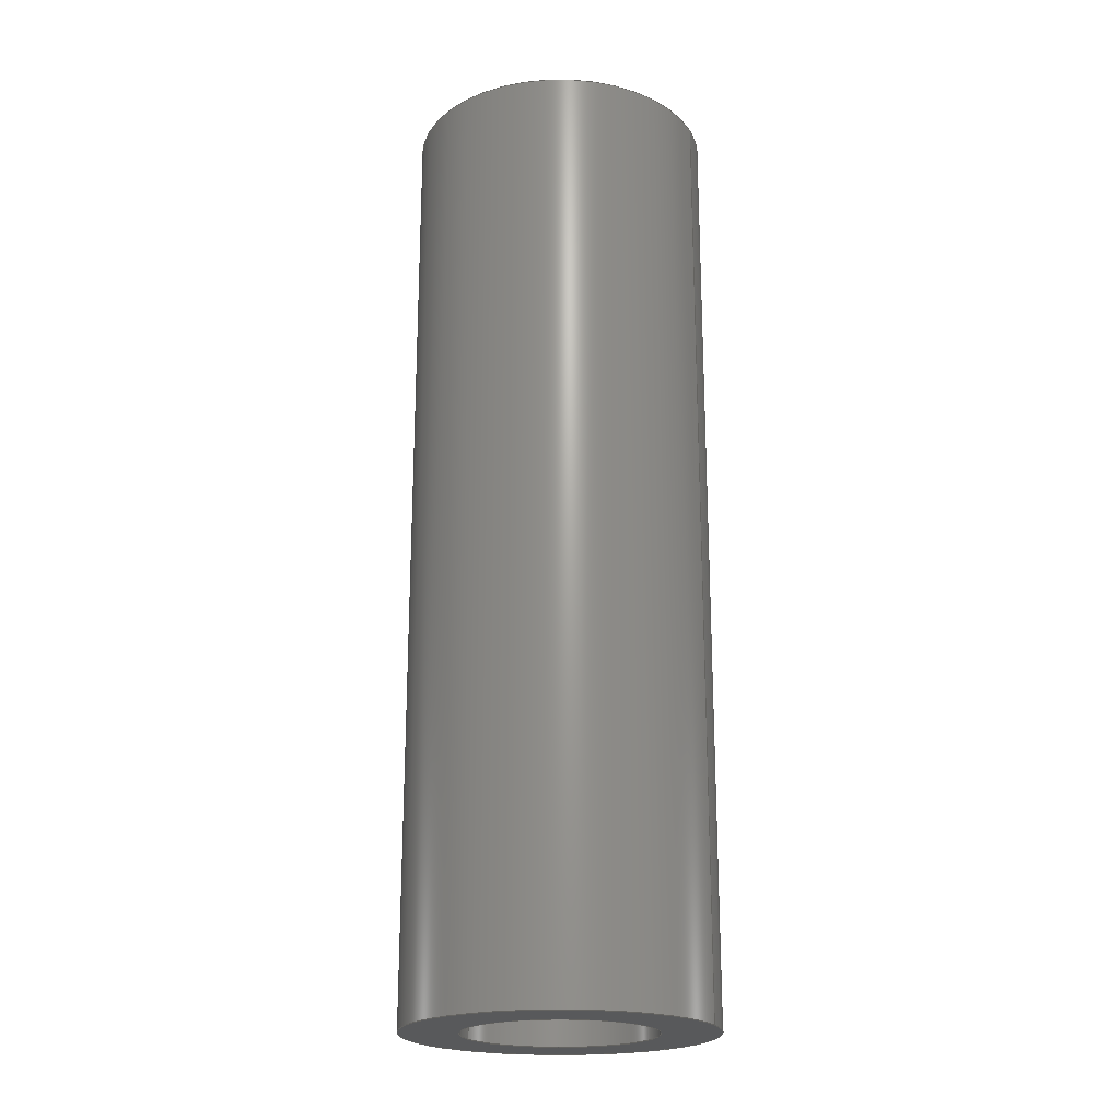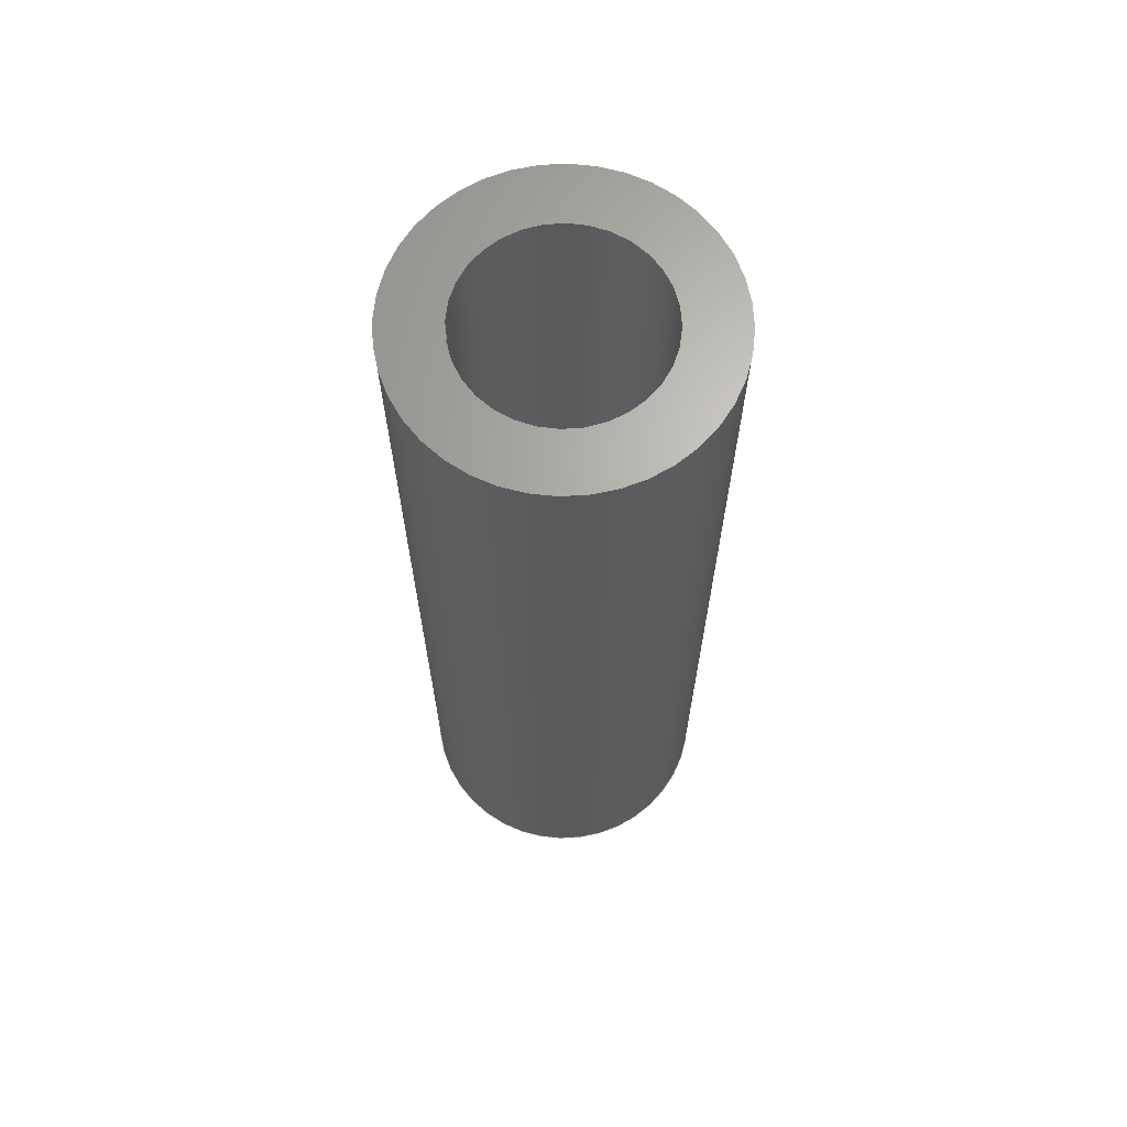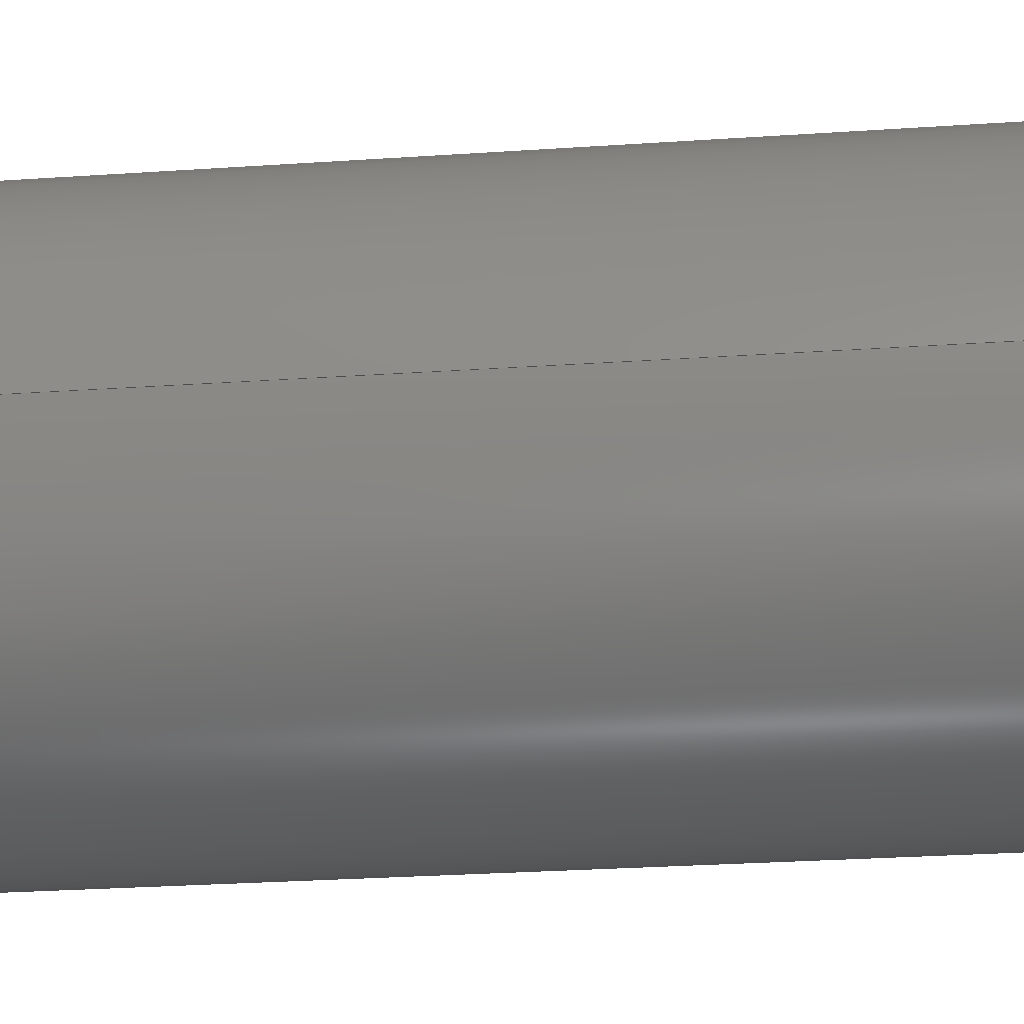
<metadata>
{"format":"step","ext":"step","renderer":"f3d","projection":"perspective","resolution":1024,"background":"white","views":[{"elev":-21.2,"azim":22.8,"up":"+Z"},{"elev":66.3,"azim":1.5,"up":"+Z"},{"elev":-21.7,"azim":97.5,"up":"+Y"}]}
</metadata>
<code>
ISO-10303-21;
DATA;
#1 = EDGE_CURVE ( 'NONE', #197, #231, #93, .T. ) ;
#2 = LOCAL_TIME ( 14, 55, 6, #94 ) ;
#3 = AXIS2_PLACEMENT_3D ( 'NONE', #148, #168, #127 ) ;
#4 = FACE_BOUND ( 'NONE', #139, .T. ) ;
#5 = CYLINDRICAL_SURFACE ( 'NONE', #152, 10 ) ;
#6 = LINE ( 'NONE', #87, #202 ) ;
#7 = LINE ( 'NONE', #85, #22 ) ;
#8 = CARTESIAN_POINT ( 'NONE',  ( -16, 0, 100 ) ) ;
#9 = CARTESIAN_POINT ( 'NONE',  ( -10, 0, 100 ) ) ;
#10 = APPROVAL_ROLE ( '' ) ;
#11 = SECURITY_CLASSIFICATION ( '', '', #207 ) ;
#12 = PERSON_AND_ORGANIZATION ( #124, #126 ) ;
#13 = LOCAL_TIME ( 14, 55, 6, #157 ) ;
#14 = PERSON_AND_ORGANIZATION_ROLE ( 'classification_officer' ) ;
#15 = EDGE_CURVE ( 'NONE', #19, #56, #55, .T. ) ;
#16 = APPROVAL_DATE_TIME ( #191, #41 ) ;
#17 = EDGE_LOOP ( 'NONE', ( #196, #234, #121, #58 ) ) ;
#18 = APPROVAL_ROLE ( '' ) ;
#19 = VERTEX_POINT ( 'NONE', #100 ) ;
#20 = DIRECTION ( 'NONE',  ( 1, 0, 0 ) ) ;
#21 = UNCERTAINTY_MEASURE_WITH_UNIT (LENGTH_MEASURE( 1e-05 ), #205, 'distance_accuracy_value', 'NONE');
#22 = VECTOR ( 'NONE', #166, 1000 ) ;
#23 = ADVANCED_FACE ( 'NONE', ( #177, #4 ), #161, .F. ) ;
#24 = VERTEX_POINT ( 'NONE', #143 ) ;
#25 = ORIENTED_EDGE ( 'NONE', *, *, #90, .T. ) ;
#26 = CARTESIAN_POINT ( 'NONE',  ( 0, 0, 100 ) ) ;
#27 = DIRECTION ( 'NONE',  ( 1, 0, 0 ) ) ;
#28 = FACE_OUTER_BOUND ( 'NONE', #138, .T. ) ;
#29 = CC_DESIGN_SECURITY_CLASSIFICATION ( #11, ( #237 ) ) ;
#30 = DIRECTION ( 'NONE',  ( -1, 0, 0 ) ) ;
#31 = DIRECTION ( 'NONE',  ( 0, 0, 1 ) ) ;
#32 = PERSON_AND_ORGANIZATION ( #124, #126 ) ;
#33 = PERSON_AND_ORGANIZATION ( #124, #126 ) ;
#34 = ORIENTED_EDGE ( 'NONE', *, *, #128, .F. ) ;
#35 = DIRECTION ( 'NONE',  ( 1, 0, 0 ) ) ;
#36 = ORIENTED_EDGE ( 'NONE', *, *, #15, .T. ) ;
#37 = EDGE_CURVE ( 'NONE', #231, #197, #75, .T. ) ;
#38 = CARTESIAN_POINT ( 'NONE',  ( 0, 0, 100 ) ) ;
#39 = AXIS2_PLACEMENT_3D ( 'NONE', #26, #240, #224 ) ;
#40 = APPROVAL_PERSON_ORGANIZATION ( #71, #160, #10 ) ;
#41 = APPROVAL ( #226, 'UNSPECIFIED' ) ;
#42 = CIRCLE ( 'NONE', #98, 10 ) ;
#43 = ORIENTED_EDGE ( 'NONE', *, *, #195, .T. ) ;
#44 = CYLINDRICAL_SURFACE ( 'NONE', #92, 16 ) ;
#45 = APPROVAL_PERSON_ORGANIZATION ( #33, #41, #54 ) ;
#46 = VECTOR ( 'NONE', #125, 1000 ) ;
#47 = DIRECTION ( 'NONE',  ( -0, -0, -1 ) ) ;
#48 = DIRECTION ( 'NONE',  ( -0, -0, -1 ) ) ;
#49 = FACE_OUTER_BOUND ( 'NONE', #73, .T. ) ;
#50 = PRODUCT_DEFINITION ( 'UNKNOWN', '', #237, #78 ) ;
#51 = DIRECTION ( 'NONE',  ( 0, 0, 1 ) ) ;
#52 = ADVANCED_FACE ( 'NONE', ( #109 ), #236, .T. ) ;
#53 = MECHANICAL_CONTEXT ( 'NONE', #131, 'mechanical' ) ;
#54 = APPROVAL_ROLE ( '' ) ;
#55 = CIRCLE ( 'NONE', #178, 16 ) ;
#56 = VERTEX_POINT ( 'NONE', #130 ) ;
#57 = APPROVAL_DATE_TIME ( #187, #241 ) ;
#58 = ORIENTED_EDGE ( 'NONE', *, *, #144, .F. ) ;
#59 = DIRECTION ( 'NONE',  ( 1, 0, -0 ) ) ;
#60 = AXIS2_PLACEMENT_3D ( 'NONE', #182, #220, #27 ) ;
#61 = EDGE_LOOP ( 'NONE', ( #229, #36 ) ) ;
#62 = CYLINDRICAL_SURFACE ( 'NONE', #39, 10 ) ;
#63 = CC_DESIGN_APPROVAL ( #160, ( #237 ) ) ;
#64 = DIRECTION ( 'NONE',  ( -0, -0, -1 ) ) ;
#65 = DIRECTION ( 'NONE',  ( -0, -0, -1 ) ) ;
#66 = CARTESIAN_POINT ( 'NONE',  ( 0, 0, 100 ) ) ;
#67 = ADVANCED_FACE ( 'NONE', ( #198 ), #44, .T. ) ;
#68 = DIRECTION ( 'NONE',  ( 1, 0, 0 ) ) ;
#69 = LOCAL_TIME ( 14, 55, 6, #136 ) ;
#70 =( GEOMETRIC_REPRESENTATION_CONTEXT ( 3 ) GLOBAL_UNCERTAINTY_ASSIGNED_CONTEXT ( ( #21 ) ) GLOBAL_UNIT_ASSIGNED_CONTEXT ( ( #205, #89, #153 ) ) REPRESENTATION_CONTEXT ( 'NONE', 'WORKASPACE' ) );
#71 = PERSON_AND_ORGANIZATION ( #124, #126 ) ;
#72 = DATE_TIME_ROLE ( 'classification_date' ) ;
#73 = EDGE_LOOP ( 'NONE', ( #156, #25, #123, #101 ) ) ;
#74 = PRODUCT_DEFINITION_SHAPE ( 'NONE', 'NONE',  #50 ) ;
#75 = CIRCLE ( 'NONE', #60, 10 ) ;
#76 = PERSON_AND_ORGANIZATION_ROLE ( 'creator' ) ;
#77 = EDGE_CURVE ( 'NONE', #19, #116, #6, .T. ) ;
#78 = DESIGN_CONTEXT ( 'detailed design', #216, 'design' ) ;
#79 = ADVANCED_FACE ( 'NONE', ( #49 ), #5, .F. ) ;
#80 = CARTESIAN_POINT ( 'NONE',  ( 0, 0, 0 ) ) ;
#81 = ORIENTED_EDGE ( 'NONE', *, *, #96, .F. ) ;
#82 = CC_DESIGN_PERSON_AND_ORGANIZATION_ASSIGNMENT ( #243, #154, ( #237 ) ) ;
#83 = DIRECTION ( 'NONE',  ( 1, 0, 0 ) ) ;
#84 = DIRECTION ( 'NONE',  ( -1, 0, 0 ) ) ;
#85 = CARTESIAN_POINT ( 'NONE',  ( 10, 1.225e-15, 100 ) ) ;
#86 = EDGE_CURVE ( 'NONE', #116, #227, #225, .T. ) ;
#87 = CARTESIAN_POINT ( 'NONE',  ( 16, 1.959e-15, 100 ) ) ;
#88 = DIRECTION ( 'NONE',  ( 0, 0, 1 ) ) ;
#89 =( NAMED_UNIT ( * ) PLANE_ANGLE_UNIT ( ) SI_UNIT ( $, .RADIAN. ) );
#90 = EDGE_CURVE ( 'NONE', #24, #197, #7, .T. ) ;
#91 = PERSON_AND_ORGANIZATION_ROLE ( 'creator' ) ;
#92 = AXIS2_PLACEMENT_3D ( 'NONE', #106, #47, #84 ) ;
#93 = CIRCLE ( 'NONE', #120, 10 ) ;
#94 = COORDINATED_UNIVERSAL_TIME_OFFSET ( 3, 30, .AHEAD. ) ;
#95 = SHAPE_DEFINITION_REPRESENTATION ( #74, #218 ) ;
#96 = EDGE_CURVE ( 'NONE', #162, #24, #42, .T. ) ;
#97 = CALENDAR_DATE ( 2022, 16, 4 ) ;
#98 = AXIS2_PLACEMENT_3D ( 'NONE', #150, #51, #68 ) ;
#99 = EDGE_LOOP ( 'NONE', ( #176, #217, #179, #146 ) ) ;
#100 = CARTESIAN_POINT ( 'NONE',  ( 16, 1.959e-15, 100 ) ) ;
#101 = ORIENTED_EDGE ( 'NONE', *, *, #117, .F. ) ;
#102 = CC_DESIGN_APPROVAL ( #41, ( #11 ) ) ;
#103 = ORIENTED_EDGE ( 'NONE', *, *, #195, .F. ) ;
#104 = CLOSED_SHELL ( 'NONE', ( #79, #67, #142, #23, #52, #175 ) ) ;
#105 = CARTESIAN_POINT ( 'NONE',  ( -10, 0, 0 ) ) ;
#106 = CARTESIAN_POINT ( 'NONE',  ( 0, 0, 100 ) ) ;
#107 = CARTESIAN_POINT ( 'NONE',  ( 0, 0, 100 ) ) ;
#108 = CIRCLE ( 'NONE', #221, 10 ) ;
#109 = FACE_OUTER_BOUND ( 'NONE', #99, .T. ) ;
#110 = CC_DESIGN_DATE_AND_TIME_ASSIGNMENT ( #244, #72, ( #11 ) ) ;
#111 = APPROVAL_STATUS ( 'not_yet_approved' ) ;
#112 = APPROVAL_STATUS ( 'not_yet_approved' ) ;
#113 = DATE_TIME_ROLE ( 'creation_date' ) ;
#114 = LOCAL_TIME ( 14, 55, 6, #230 ) ;
#115 = CALENDAR_DATE ( 2022, 16, 4 ) ;
#116 = VERTEX_POINT ( 'NONE', #238 ) ;
#117 = EDGE_CURVE ( 'NONE', #162, #231, #186, .T. ) ;
#118 = AXIS2_PLACEMENT_3D ( 'NONE', #222, #88, #180 ) ;
#119 = DIRECTION ( 'NONE',  ( 0, 0, 1 ) ) ;
#120 = AXIS2_PLACEMENT_3D ( 'NONE', #141, #211, #192 ) ;
#121 = ORIENTED_EDGE ( 'NONE', *, *, #86, .T. ) ;
#122 = EDGE_CURVE ( 'NONE', #56, #19, #184, .T. ) ;
#123 = ORIENTED_EDGE ( 'NONE', *, *, #37, .F. ) ;
#124 = PERSON ( 'UNSPECIFIED', 'UNSPECIFIED', 'UNSPECIFIED', ('UNSPECIFIED'), ('UNSPECIFIED'), ('UNSPECIFIED') ) ;
#125 = DIRECTION ( 'NONE',  ( -0, -0, -1 ) ) ;
#126 = ORGANIZATION ( 'UNSPECIFIED', 'UNSPECIFIED', '' ) ;
#127 = DIRECTION ( 'NONE',  ( 1, 0, -0 ) ) ;
#128 = EDGE_CURVE ( 'NONE', #227, #116, #215, .T. ) ;
#129 = CARTESIAN_POINT ( 'NONE',  ( -10, 0, 100 ) ) ;
#130 = CARTESIAN_POINT ( 'NONE',  ( -16, 0, 100 ) ) ;
#131 = APPLICATION_CONTEXT ( 'configuration controlled 3d designs of mechanical parts and assemblies' ) ;
#132 = CC_DESIGN_PERSON_AND_ORGANIZATION_ASSIGNMENT ( #12, #91, ( #237 ) ) ;
#133 = DIRECTION ( 'NONE',  ( 0, 0, 1 ) ) ;
#134 = CALENDAR_DATE ( 2022, 16, 4 ) ;
#135 = CALENDAR_DATE ( 2022, 16, 4 ) ;
#136 = COORDINATED_UNIVERSAL_TIME_OFFSET ( 3, 30, .AHEAD. ) ;
#137 = AXIS2_PLACEMENT_3D ( 'NONE', #200, #181, #239 ) ;
#138 = EDGE_LOOP ( 'NONE', ( #208, #43, #194, #214 ) ) ;
#139 = EDGE_LOOP ( 'NONE', ( #209, #158 ) ) ;
#140 = PERSON_AND_ORGANIZATION ( #124, #126 ) ;
#141 = CARTESIAN_POINT ( 'NONE',  ( 0, 0, 0 ) ) ;
#142 = ADVANCED_FACE ( 'NONE', ( #235, #169 ), #151, .T. ) ;
#143 = CARTESIAN_POINT ( 'NONE',  ( 10, 1.225e-15, 100 ) ) ;
#144 = EDGE_CURVE ( 'NONE', #56, #227, #199, .T. ) ;
#145 = AXIS2_PLACEMENT_3D ( 'NONE', #80, #233, #59 ) ;
#146 = ORIENTED_EDGE ( 'NONE', *, *, #128, .T. ) ;
#147 = MANIFOLD_SOLID_BREP ( 'Boss-Extrude1', #104 ) ;
#148 = CARTESIAN_POINT ( 'NONE',  ( 0, 0, 100 ) ) ;
#149 = DIRECTION ( 'NONE',  ( 1, 0, 0 ) ) ;
#150 = CARTESIAN_POINT ( 'NONE',  ( 0, 0, 100 ) ) ;
#151 = PLANE ( 'NONE',  #3 ) ;
#152 = AXIS2_PLACEMENT_3D ( 'NONE', #203, #65, #201 ) ;
#153 =( NAMED_UNIT ( * ) SI_UNIT ( $, .STERADIAN. ) SOLID_ANGLE_UNIT ( ) );
#154 = PERSON_AND_ORGANIZATION_ROLE ( 'design_supplier' ) ;
#155 = APPROVAL_DATE_TIME ( #204, #160 ) ;
#156 = ORIENTED_EDGE ( 'NONE', *, *, #96, .T. ) ;
#157 = COORDINATED_UNIVERSAL_TIME_OFFSET ( 3, 30, .AHEAD. ) ;
#158 = ORIENTED_EDGE ( 'NONE', *, *, #1, .T. ) ;
#159 = CC_DESIGN_APPROVAL ( #241, ( #50 ) ) ;
#160 = APPROVAL ( #111, 'UNSPECIFIED' ) ;
#161 = PLANE ( 'NONE',  #145 ) ;
#162 = VERTEX_POINT ( 'NONE', #129 ) ;
#163 = CARTESIAN_POINT ( 'NONE',  ( 10, 1.225e-15, 0 ) ) ;
#164 = CARTESIAN_POINT ( 'NONE',  ( 0, 0, 100 ) ) ;
#165 = LOCAL_TIME ( 14, 55, 6, #188 ) ;
#166 = DIRECTION ( 'NONE',  ( -0, -0, -1 ) ) ;
#167 = AXIS2_PLACEMENT_3D ( 'NONE', #164, #31, #149 ) ;
#168 = DIRECTION ( 'NONE',  ( 0, 0, 1 ) ) ;
#169 = FACE_BOUND ( 'NONE', #174, .T. ) ;
#170 = APPLICATION_PROTOCOL_DEFINITION ( 'international standard', 'config_control_design', 1994, #216 ) ;
#171 = CALENDAR_DATE ( 2022, 16, 4 ) ;
#172 = PRODUCT ( 'Rear_lastic_Default_sldprt', 'Rear_lastic_Default_sldprt', '', ( #53 ) ) ;
#173 = APPLICATION_PROTOCOL_DEFINITION ( 'international standard', 'config_control_design', 1994, #131 ) ;
#174 = EDGE_LOOP ( 'NONE', ( #81, #103 ) ) ;
#175 = ADVANCED_FACE ( 'NONE', ( #28 ), #62, .F. ) ;
#176 = ORIENTED_EDGE ( 'NONE', *, *, #77, .F. ) ;
#177 = FACE_OUTER_BOUND ( 'NONE', #249, .T. ) ;
#178 = AXIS2_PLACEMENT_3D ( 'NONE', #38, #119, #20 ) ;
#179 = ORIENTED_EDGE ( 'NONE', *, *, #144, .T. ) ;
#180 = DIRECTION ( 'NONE',  ( 1, 0, 0 ) ) ;
#181 = DIRECTION ( 'NONE',  ( 0, 0, 1 ) ) ;
#182 = CARTESIAN_POINT ( 'NONE',  ( 0, 0, 0 ) ) ;
#183 = CARTESIAN_POINT ( 'NONE',  ( -16, 0, 0 ) ) ;
#184 = CIRCLE ( 'NONE', #167, 16 ) ;
#185 = CC_DESIGN_PERSON_AND_ORGANIZATION_ASSIGNMENT ( #32, #14, ( #11 ) ) ;
#186 = LINE ( 'NONE', #9, #46 ) ;
#187 = DATE_AND_TIME ( #97, #13 ) ;
#188 = COORDINATED_UNIVERSAL_TIME_OFFSET ( 3, 30, .AHEAD. ) ;
#189 = VECTOR ( 'NONE', #48, 1000 ) ;
#190 = PERSON_AND_ORGANIZATION ( #124, #126 ) ;
#191 = DATE_AND_TIME ( #115, #69 ) ;
#192 = DIRECTION ( 'NONE',  ( 1, 0, 0 ) ) ;
#193 = DIRECTION ( 'NONE',  ( 0, 0, 1 ) ) ;
#194 = ORIENTED_EDGE ( 'NONE', *, *, #117, .T. ) ;
#195 = EDGE_CURVE ( 'NONE', #24, #162, #108, .T. ) ;
#196 = ORIENTED_EDGE ( 'NONE', *, *, #15, .F. ) ;
#197 = VERTEX_POINT ( 'NONE', #163 ) ;
#198 = FACE_OUTER_BOUND ( 'NONE', #17, .T. ) ;
#199 = LINE ( 'NONE', #8, #189 ) ;
#200 = CARTESIAN_POINT ( 'NONE',  ( 0, 0, 0 ) ) ;
#201 = DIRECTION ( 'NONE',  ( -1, 0, 0 ) ) ;
#202 = VECTOR ( 'NONE', #219, 1000 ) ;
#203 = CARTESIAN_POINT ( 'NONE',  ( 0, 0, 100 ) ) ;
#204 = DATE_AND_TIME ( #134, #165 ) ;
#205 =( LENGTH_UNIT ( ) NAMED_UNIT ( * ) SI_UNIT ( .MILLI., .METRE. ) );
#206 = AXIS2_PLACEMENT_3D ( 'NONE', #66, #64, #30 ) ;
#207 = SECURITY_CLASSIFICATION_LEVEL ( 'unclassified' ) ;
#208 = ORIENTED_EDGE ( 'NONE', *, *, #90, .F. ) ;
#209 = ORIENTED_EDGE ( 'NONE', *, *, #37, .T. ) ;
#210 = DATE_AND_TIME ( #135, #114 ) ;
#211 = DIRECTION ( 'NONE',  ( 0, 0, 1 ) ) ;
#212 = AXIS2_PLACEMENT_3D ( 'NONE', #242, #193, #35 ) ;
#213 = CC_DESIGN_PERSON_AND_ORGANIZATION_ASSIGNMENT ( #190, #247, ( #172 ) ) ;
#214 = ORIENTED_EDGE ( 'NONE', *, *, #1, .F. ) ;
#215 = CIRCLE ( 'NONE', #118, 16 ) ;
#216 = APPLICATION_CONTEXT ( 'configuration controlled 3d designs of mechanical parts and assemblies' ) ;
#217 = ORIENTED_EDGE ( 'NONE', *, *, #122, .F. ) ;
#218 = ADVANCED_BREP_SHAPE_REPRESENTATION ( 'Rear_lastic_Default_sldprt', ( #147, #212 ), #70 ) ;
#219 = DIRECTION ( 'NONE',  ( -0, -0, -1 ) ) ;
#220 = DIRECTION ( 'NONE',  ( 0, 0, 1 ) ) ;
#221 = AXIS2_PLACEMENT_3D ( 'NONE', #107, #133, #83 ) ;
#222 = CARTESIAN_POINT ( 'NONE',  ( 0, 0, 0 ) ) ;
#223 = CC_DESIGN_PERSON_AND_ORGANIZATION_ASSIGNMENT ( #248, #76, ( #50 ) ) ;
#224 = DIRECTION ( 'NONE',  ( -1, 0, 0 ) ) ;
#225 = CIRCLE ( 'NONE', #137, 16 ) ;
#226 = APPROVAL_STATUS ( 'not_yet_approved' ) ;
#227 = VERTEX_POINT ( 'NONE', #183 ) ;
#228 = CC_DESIGN_DATE_AND_TIME_ASSIGNMENT ( #210, #113, ( #50 ) ) ;
#229 = ORIENTED_EDGE ( 'NONE', *, *, #122, .T. ) ;
#230 = COORDINATED_UNIVERSAL_TIME_OFFSET ( 3, 30, .AHEAD. ) ;
#231 = VERTEX_POINT ( 'NONE', #105 ) ;
#232 = APPROVAL_PERSON_ORGANIZATION ( #140, #241, #18 ) ;
#233 = DIRECTION ( 'NONE',  ( 0, 0, 1 ) ) ;
#234 = ORIENTED_EDGE ( 'NONE', *, *, #77, .T. ) ;
#235 = FACE_OUTER_BOUND ( 'NONE', #61, .T. ) ;
#236 = CYLINDRICAL_SURFACE ( 'NONE', #206, 16 ) ;
#237 = PRODUCT_DEFINITION_FORMATION_WITH_SPECIFIED_SOURCE ( 'ANY', '', #172, .NOT_KNOWN. ) ;
#238 = CARTESIAN_POINT ( 'NONE',  ( 16, 1.959e-15, 0 ) ) ;
#239 = DIRECTION ( 'NONE',  ( 1, 0, 0 ) ) ;
#240 = DIRECTION ( 'NONE',  ( -0, -0, -1 ) ) ;
#241 = APPROVAL ( #112, 'UNSPECIFIED' ) ;
#242 = CARTESIAN_POINT ( 'NONE',  ( 0, 0, 0 ) ) ;
#243 = PERSON_AND_ORGANIZATION ( #124, #126 ) ;
#244 = DATE_AND_TIME ( #171, #2 ) ;
#245 = ORIENTED_EDGE ( 'NONE', *, *, #86, .F. ) ;
#246 = PRODUCT_RELATED_PRODUCT_CATEGORY ( 'detail', '', ( #172 ) ) ;
#247 = PERSON_AND_ORGANIZATION_ROLE ( 'design_owner' ) ;
#248 = PERSON_AND_ORGANIZATION ( #124, #126 ) ;
#249 = EDGE_LOOP ( 'NONE', ( #34, #245 ) ) ;
ENDSEC;
END-ISO-10303-21;

</code>
